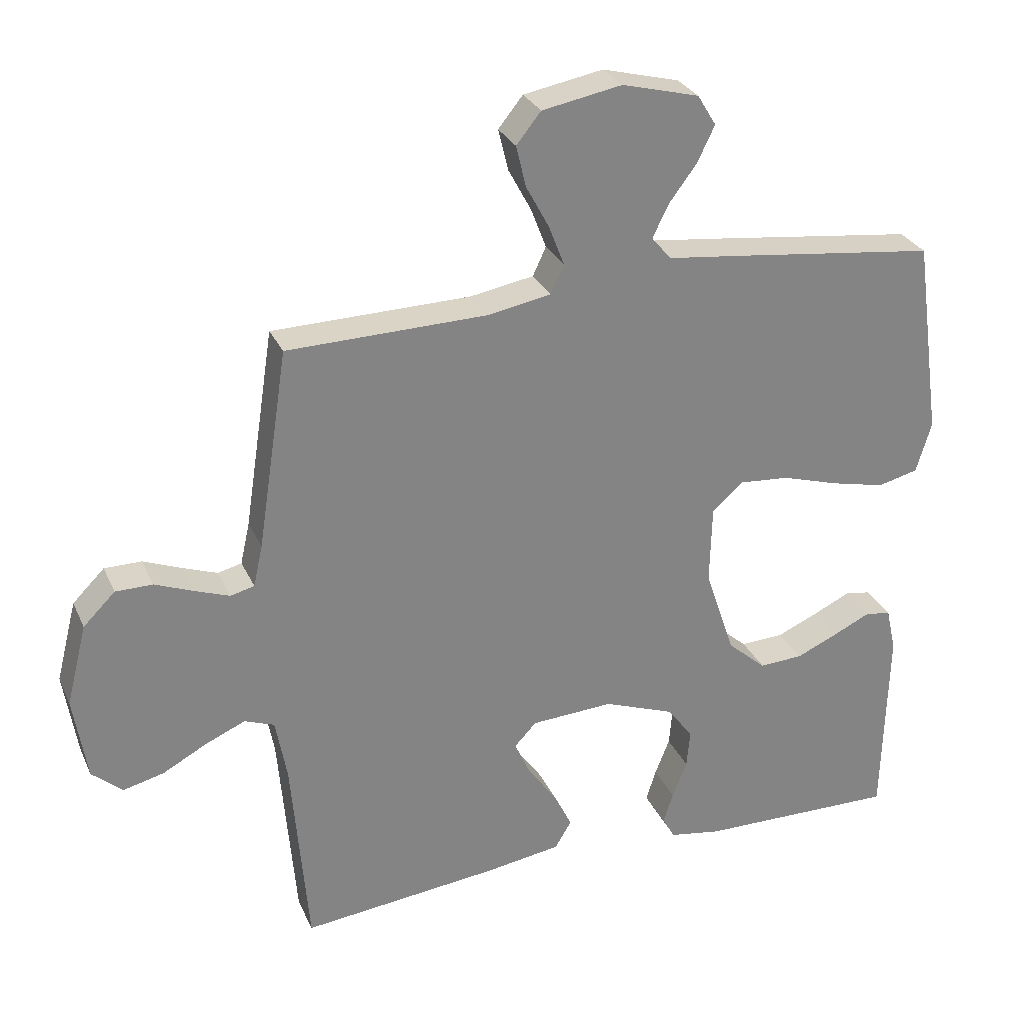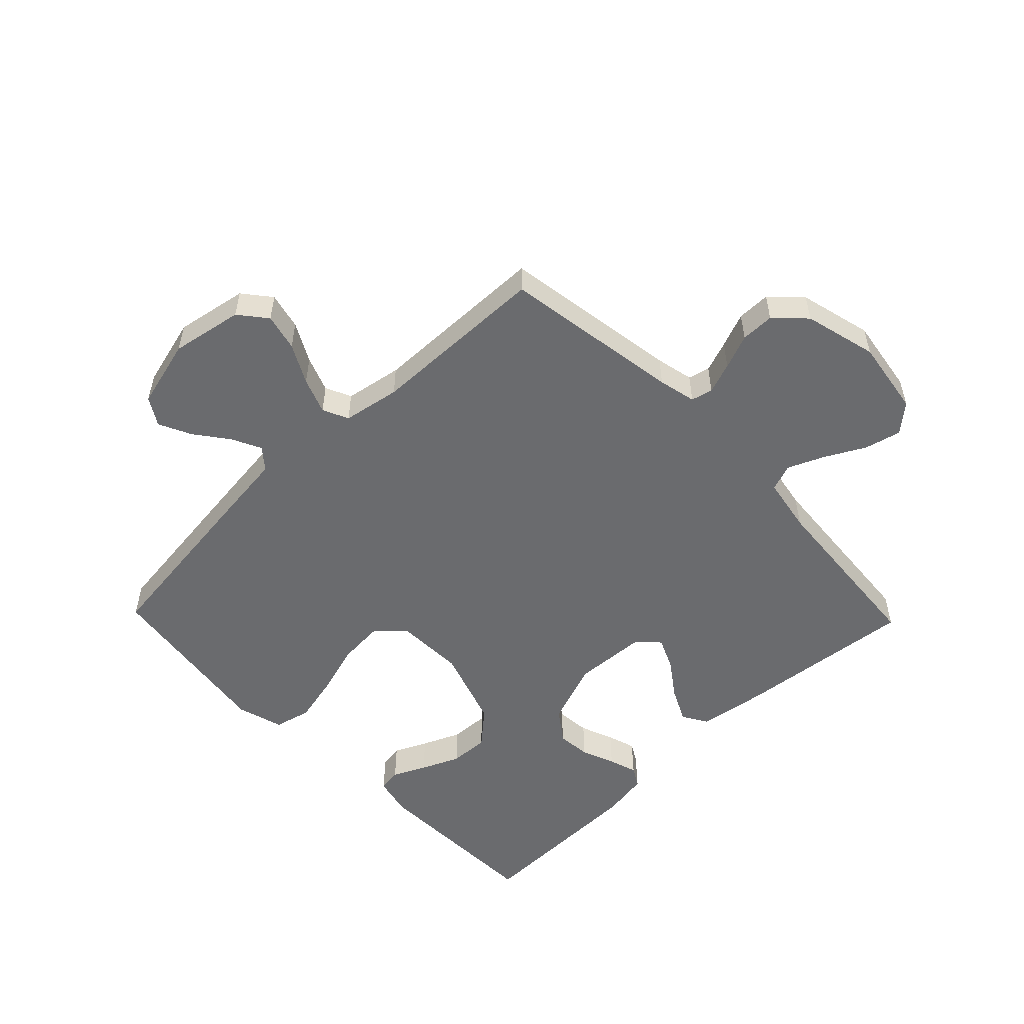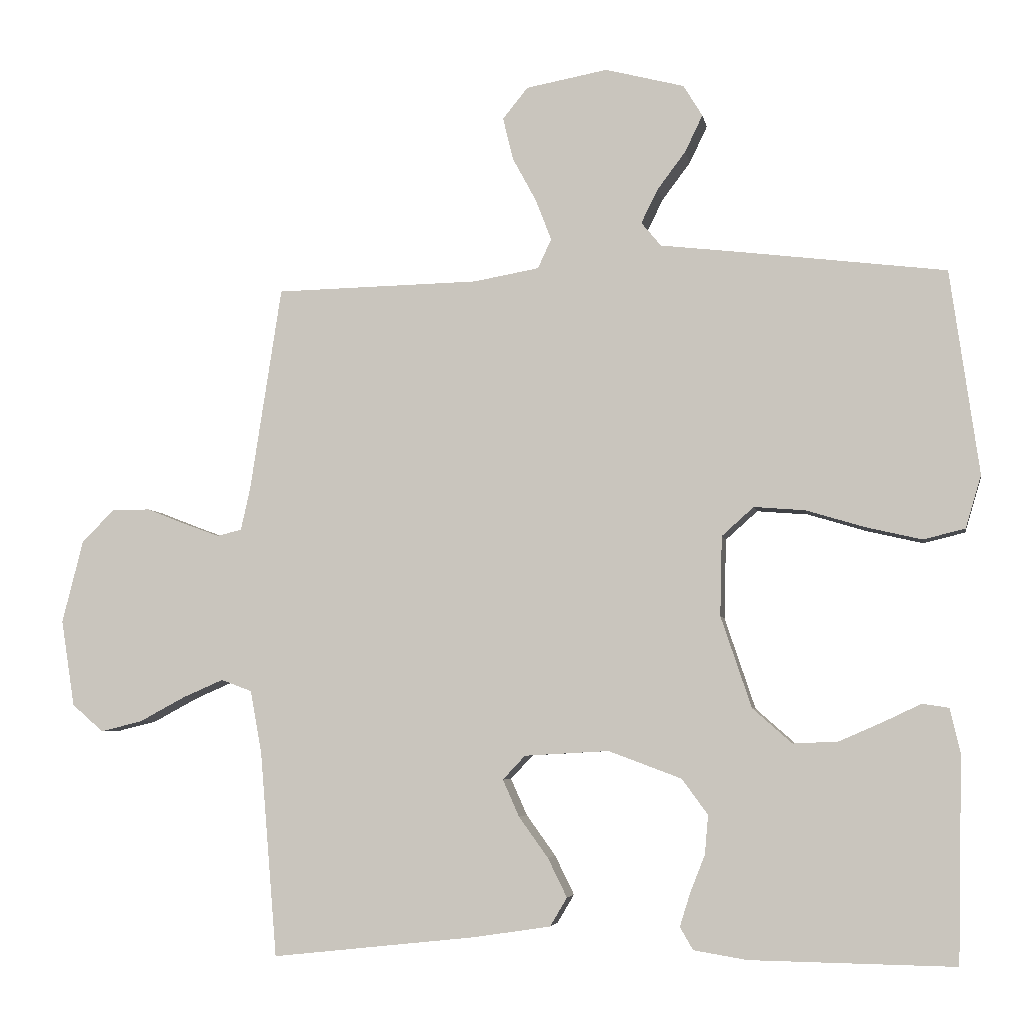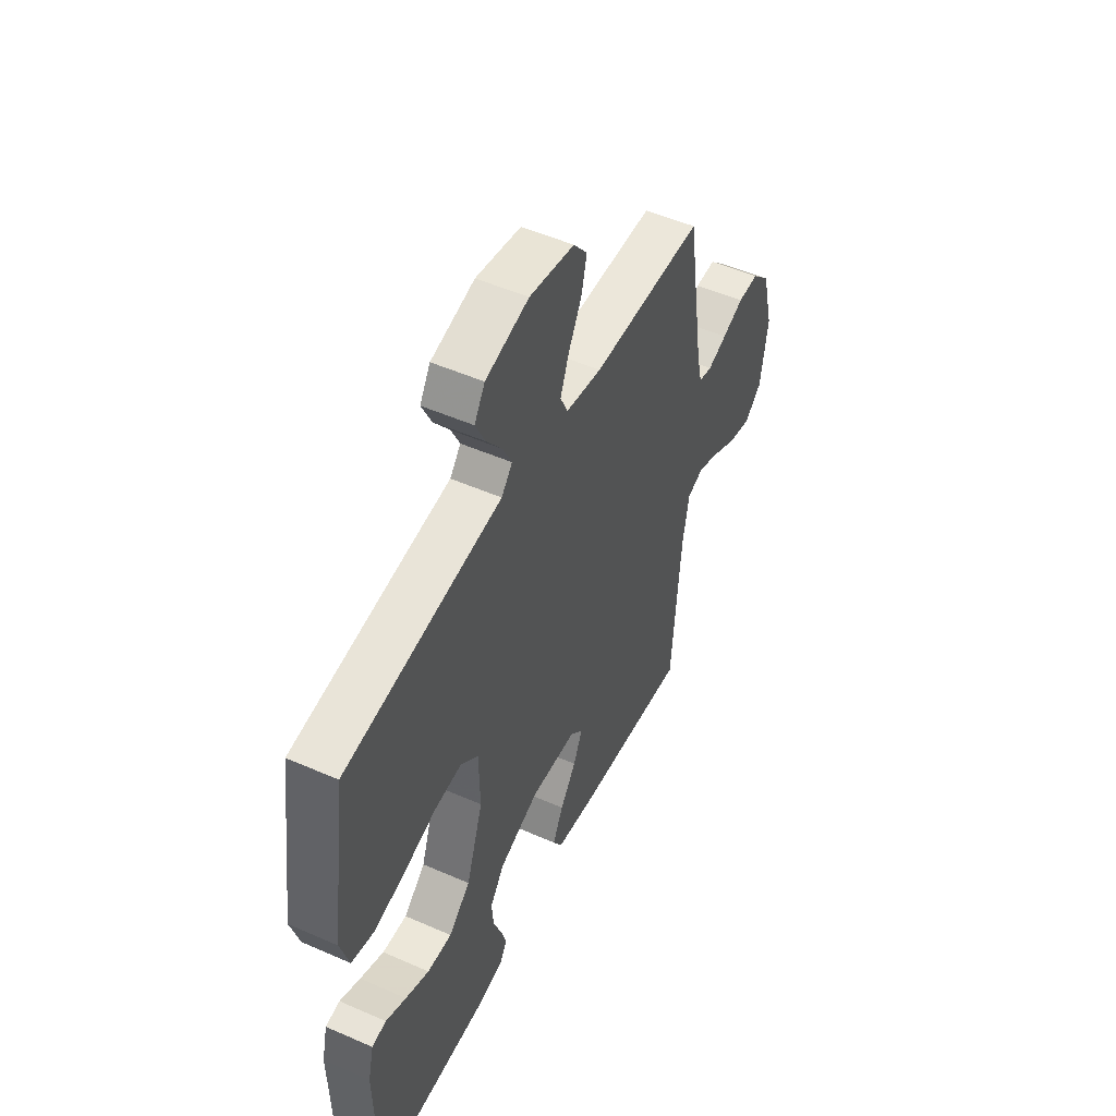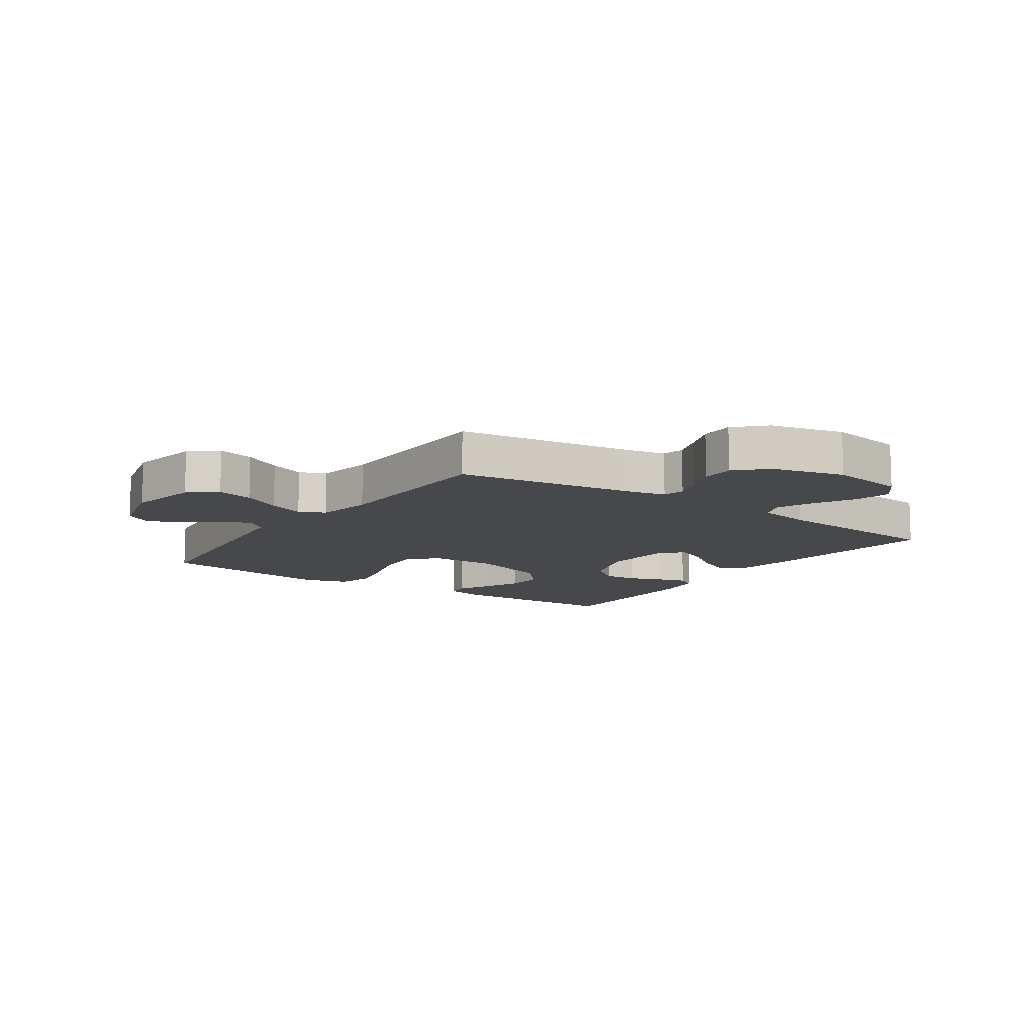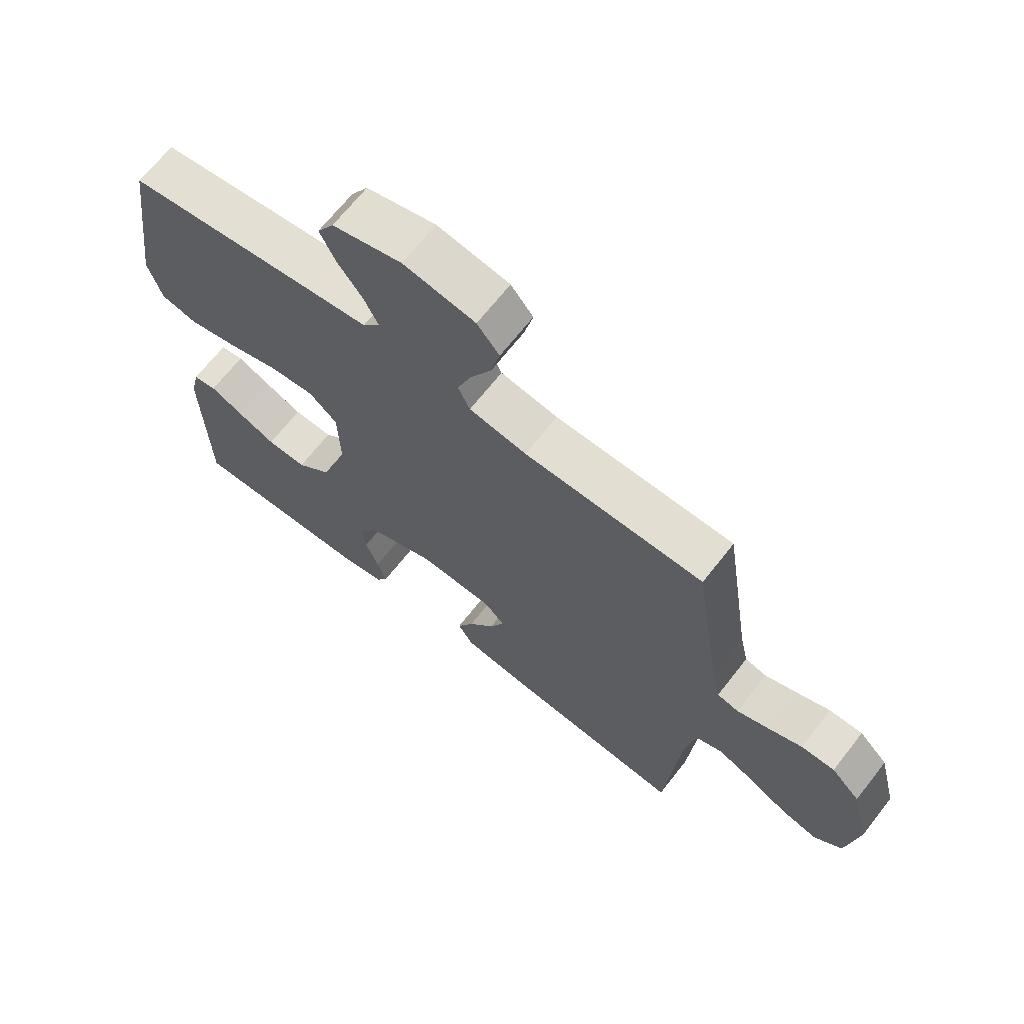
<metadata>
{"format":"obj","ext":"obj","renderer":"f3d","projection":"perspective","resolution":1024,"background":"white","views":[{"elev":28.8,"azim":159.2,"up":"+Z"},{"elev":-53.4,"azim":44.0,"up":"+Y"},{"elev":-5.2,"azim":-170.1,"up":"+Z"},{"elev":50.9,"azim":-64.4,"up":"+Z"},{"elev":-11.3,"azim":55.2,"up":"+Y"},{"elev":67.3,"azim":38.0,"up":"+Z"}]}
</metadata>
<code>
v -0.5 0.07 -0.5
v -0.507 0.07 -0.2
v -0.492 0.07 -0.134
v -0.453 0.07 -0.128
v -0.398 0.07 -0.154
v -0.334 0.07 -0.182
v -0.268 0.07 -0.185
v -0.21 0.07 -0.134
v -0.165 0.07 0
v -0.168 0.07 0.117
v -0.215 0.07 0.159
v -0.29 0.07 0.153
v -0.376 0.07 0.127
v -0.458 0.07 0.108
v -0.519 0.07 0.123
v -0.542 0.07 0.2
v -0.5 0.07 0.5
v -0.2 0.07 0.537
v -0.081 0.07 0.551
v -0.052 0.07 0.586
v -0.076 0.07 0.635
v -0.118 0.07 0.691
v -0.144 0.07 0.745
v -0.116 0.07 0.791
v 0 0.07 0.821
v 0.12 0.07 0.799
v 0.157 0.07 0.753
v 0.142 0.07 0.691
v 0.107 0.07 0.626
v 0.084 0.07 0.566
v 0.104 0.07 0.523
v 0.2 0.07 0.506
v 0.5 0.07 0.5
v 0.546 0.07 0.2
v 0.56 0.07 0.137
v 0.596 0.07 0.128
v 0.648 0.07 0.147
v 0.706 0.07 0.17
v 0.762 0.07 0.17
v 0.81 0.07 0.122
v 0.841 0.07 0
v 0.821 0.07 -0.127
v 0.775 0.07 -0.167
v 0.714 0.07 -0.152
v 0.647 0.07 -0.116
v 0.587 0.07 -0.09
v 0.542 0.07 -0.107
v 0.525 0.07 -0.2
v 0.5 0.07 -0.5
v 0.2 0.07 -0.468
v 0.087 0.07 -0.451
v 0.062 0.07 -0.409
v 0.09 0.07 -0.352
v 0.133 0.07 -0.292
v 0.157 0.07 -0.238
v 0.124 0.07 -0.203
v 0 0.07 -0.196
v -0.107 0.07 -0.236
v -0.145 0.07 -0.288
v -0.14 0.07 -0.345
v -0.118 0.07 -0.401
v -0.103 0.07 -0.449
v -0.122 0.07 -0.482
v -0.2 0.07 -0.495
v -0.5 0 -0.5
v -0.507 0 -0.2
v -0.492 0 -0.134
v -0.453 0 -0.128
v -0.398 0 -0.154
v -0.334 0 -0.182
v -0.268 0 -0.185
v -0.21 0 -0.134
v -0.165 0 0
v -0.168 0 0.117
v -0.215 0 0.159
v -0.29 0 0.153
v -0.376 0 0.127
v -0.458 0 0.108
v -0.519 0 0.123
v -0.542 0 0.2
v -0.5 0 0.5
v -0.2 0 0.537
v -0.081 0 0.551
v -0.052 0 0.586
v -0.076 0 0.635
v -0.118 0 0.691
v -0.144 0 0.745
v -0.116 0 0.791
v 0 0 0.821
v 0.12 0 0.799
v 0.157 0 0.753
v 0.142 0 0.691
v 0.107 0 0.626
v 0.084 0 0.566
v 0.104 0 0.523
v 0.2 0 0.506
v 0.5 0 0.5
v 0.546 0 0.2
v 0.56 0 0.137
v 0.596 0 0.128
v 0.648 0 0.147
v 0.706 0 0.17
v 0.762 0 0.17
v 0.81 0 0.122
v 0.841 0 0
v 0.821 0 -0.127
v 0.775 0 -0.167
v 0.714 0 -0.152
v 0.647 0 -0.116
v 0.587 0 -0.09
v 0.542 0 -0.107
v 0.525 0 -0.2
v 0.5 0 -0.5
v 0.2 0 -0.468
v 0.087 0 -0.451
v 0.062 0 -0.409
v 0.09 0 -0.352
v 0.133 0 -0.292
v 0.157 0 -0.238
v 0.124 0 -0.203
v 0 0 -0.196
v -0.107 0 -0.236
v -0.145 0 -0.288
v -0.14 0 -0.345
v -0.118 0 -0.401
v -0.103 0 -0.449
v -0.122 0 -0.482
v -0.2 0 -0.495
f 3 4 5
f 2 3 5
f 1 2 5
f 64 1 5
f 63 64 5
f 62 63 5
f 61 62 5
f 60 61 5
f 59 60 5 6
f 58 59 6 7
f 57 58 7 8
f 56 57 8 9
f 52 53 54
f 51 52 54
f 50 51 54
f 49 50 54
f 48 49 54
f 47 48 54 55
f 46 47 55 56
f 43 44 45
f 42 43 45
f 41 42 45
f 40 41 45
f 39 40 45
f 38 39 45
f 37 38 45
f 36 37 45 46
f 56 9 10
f 46 56 10
f 36 46 10
f 35 36 10
f 32 33 34
f 35 10 11
f 34 35 11
f 32 34 11
f 31 32 11
f 27 28 29
f 26 27 29
f 25 26 29
f 24 25 29
f 23 24 29
f 22 23 29
f 21 22 29
f 20 21 29 30
f 31 11 12
f 30 31 12
f 20 30 12
f 19 20 12
f 17 18 19
f 16 17 19
f 15 16 19
f 14 15 19
f 13 14 19
f 12 13 19
f 69 68 67
f 69 67 66
f 69 66 65
f 69 65 128
f 69 128 127
f 69 127 126
f 69 126 125
f 69 125 124
f 70 69 124 123
f 71 70 123 122
f 72 71 122 121
f 73 72 121 120
f 118 117 116
f 118 116 115
f 118 115 114
f 118 114 113
f 118 113 112
f 119 118 112 111
f 120 119 111 110
f 109 108 107
f 109 107 106
f 109 106 105
f 109 105 104
f 109 104 103
f 109 103 102
f 109 102 101
f 110 109 101 100
f 74 73 120
f 74 120 110
f 74 110 100
f 74 100 99
f 98 97 96
f 75 74 99
f 75 99 98
f 75 98 96
f 75 96 95
f 93 92 91
f 93 91 90
f 93 90 89
f 93 89 88
f 93 88 87
f 93 87 86
f 93 86 85
f 94 93 85 84
f 76 75 95
f 76 95 94
f 76 94 84
f 76 84 83
f 83 82 81
f 83 81 80
f 83 80 79
f 83 79 78
f 83 78 77
f 83 77 76
f 1 65 66 2
f 2 66 67 3
f 3 67 68 4
f 4 68 69 5
f 5 69 70 6
f 6 70 71 7
f 7 71 72 8
f 8 72 73 9
f 9 73 74 10
f 10 74 75 11
f 11 75 76 12
f 12 76 77 13
f 13 77 78 14
f 14 78 79 15
f 15 79 80 16
f 16 80 81 17
f 17 81 82 18
f 18 82 83 19
f 19 83 84 20
f 20 84 85 21
f 21 85 86 22
f 22 86 87 23
f 23 87 88 24
f 24 88 89 25
f 25 89 90 26
f 26 90 91 27
f 27 91 92 28
f 28 92 93 29
f 29 93 94 30
f 30 94 95 31
f 31 95 96 32
f 32 96 97 33
f 33 97 98 34
f 34 98 99 35
f 35 99 100 36
f 36 100 101 37
f 37 101 102 38
f 38 102 103 39
f 39 103 104 40
f 40 104 105 41
f 41 105 106 42
f 42 106 107 43
f 43 107 108 44
f 44 108 109 45
f 45 109 110 46
f 46 110 111 47
f 47 111 112 48
f 48 112 113 49
f 49 113 114 50
f 50 114 115 51
f 51 115 116 52
f 52 116 117 53
f 53 117 118 54
f 54 118 119 55
f 55 119 120 56
f 56 120 121 57
f 57 121 122 58
f 58 122 123 59
f 59 123 124 60
f 60 124 125 61
f 61 125 126 62
f 62 126 127 63
f 63 127 128 64
f 64 128 65 1

</code>
